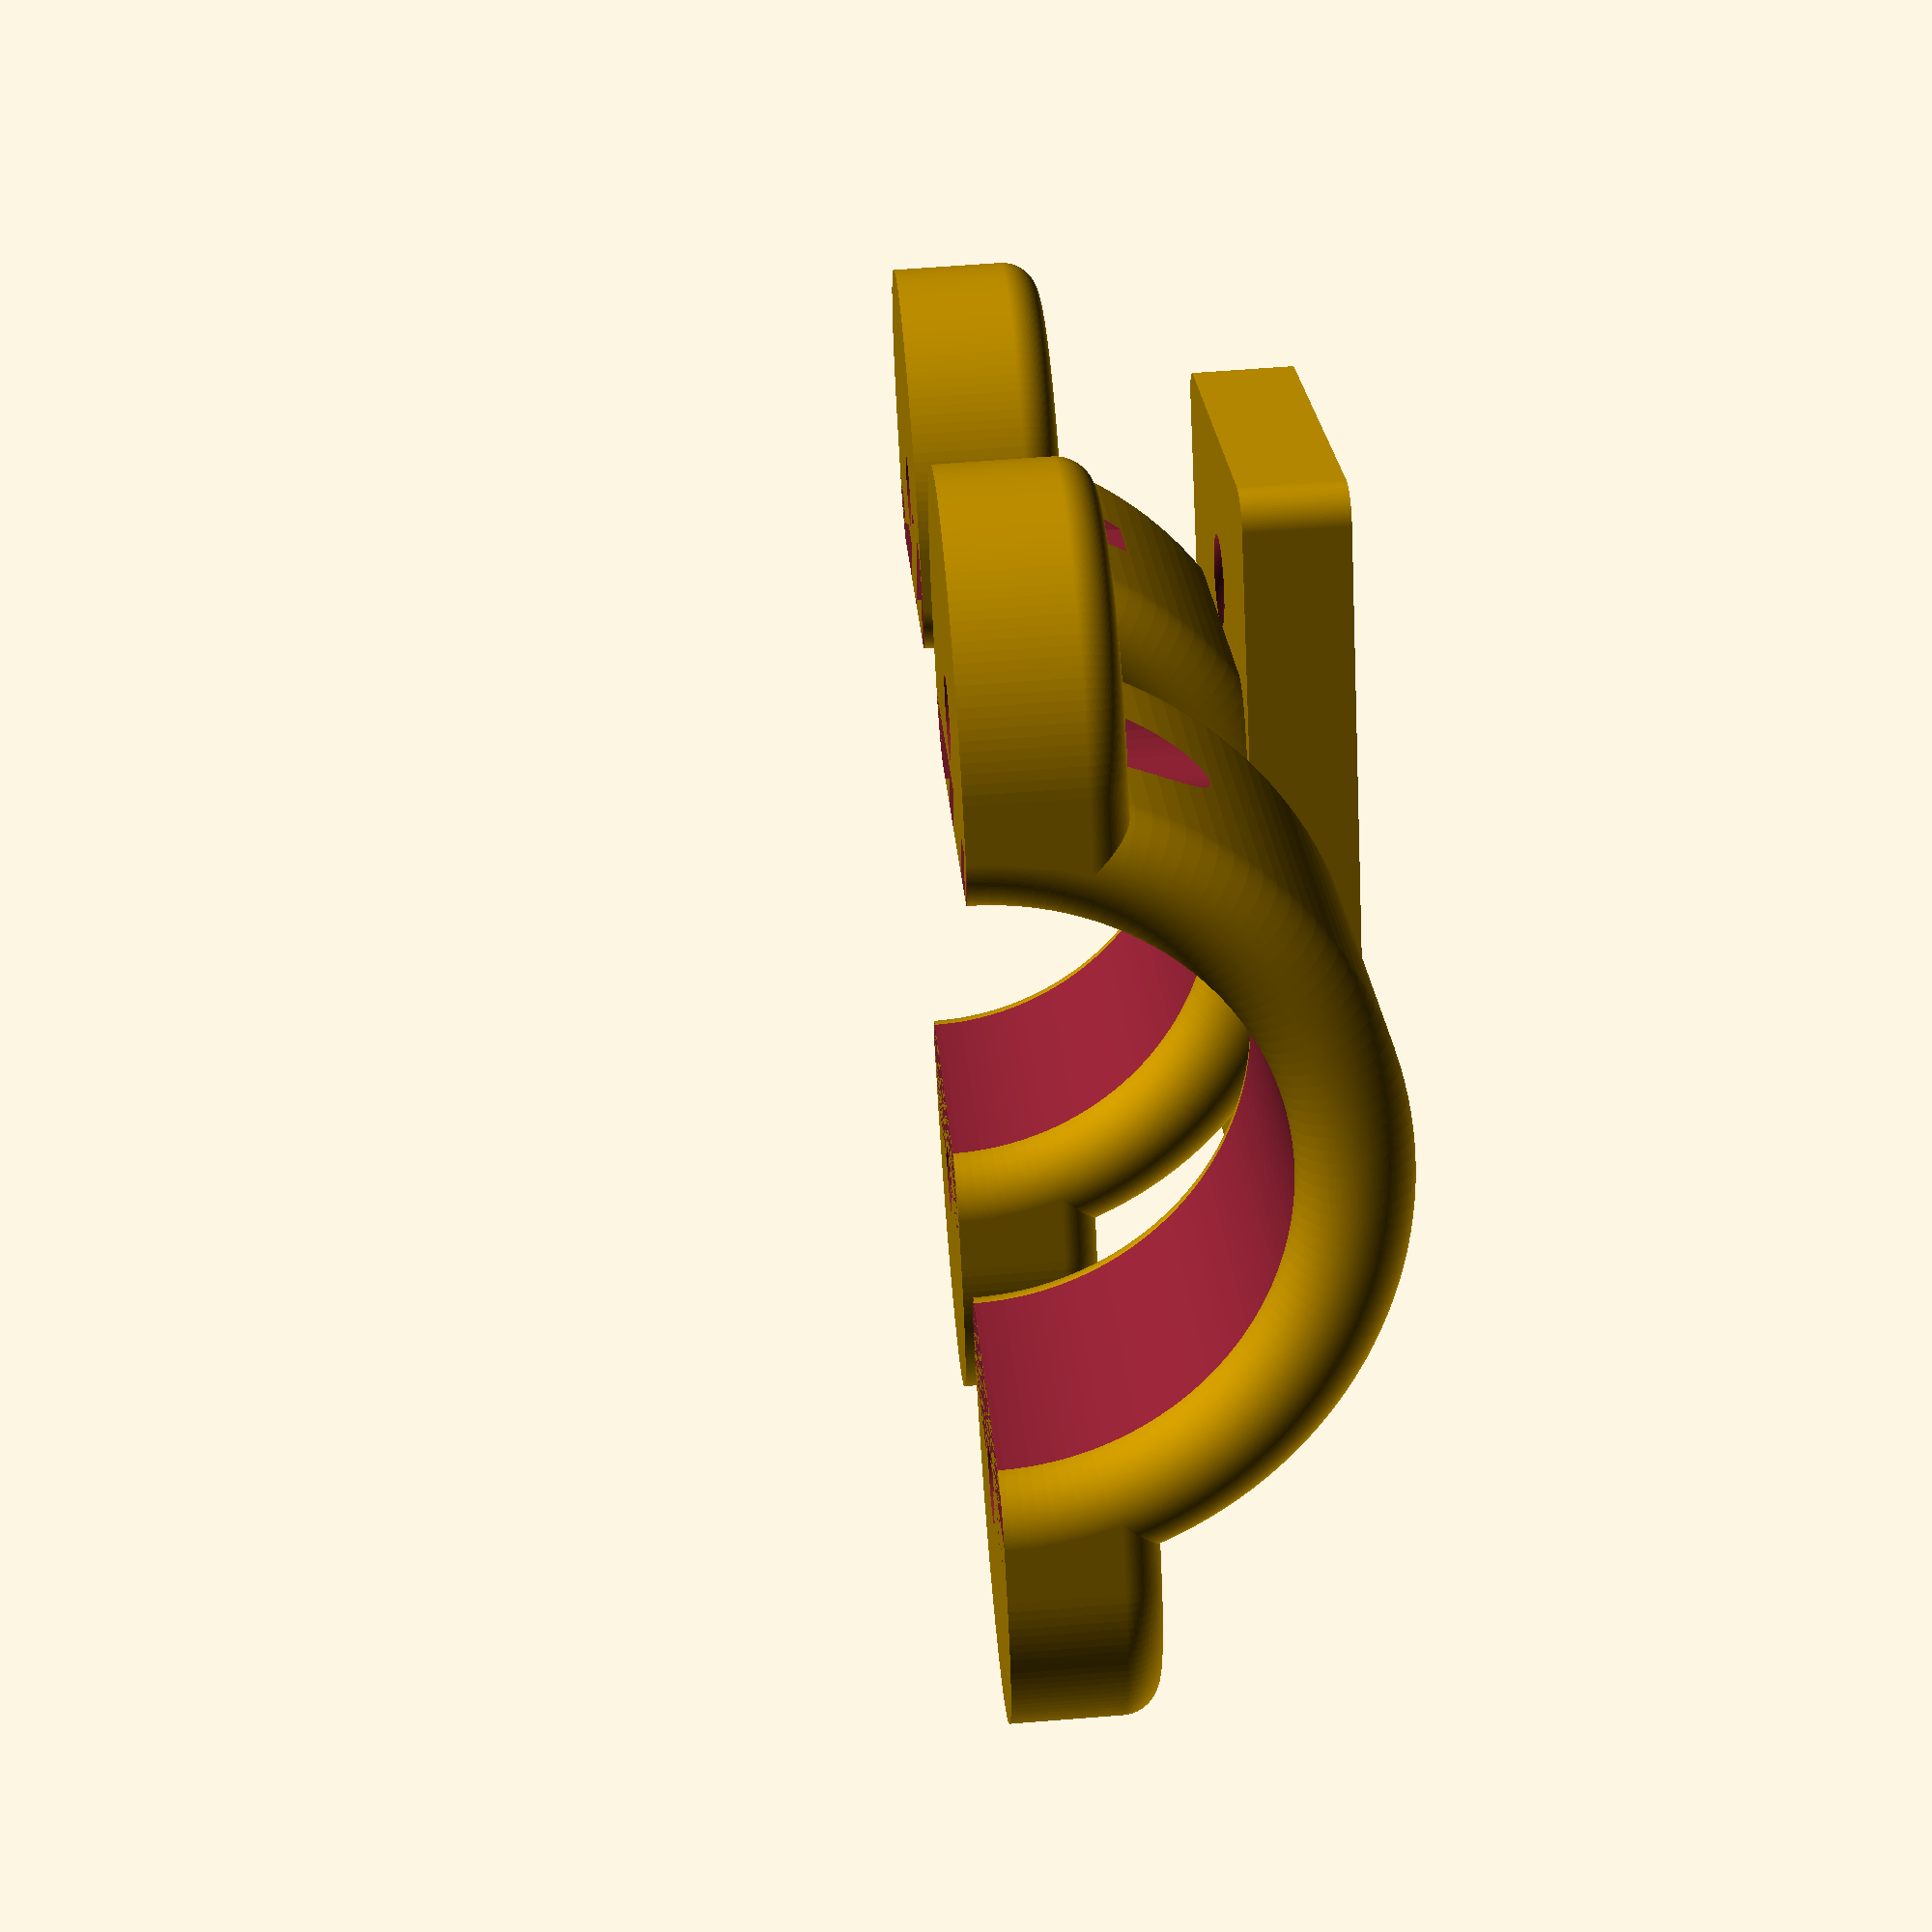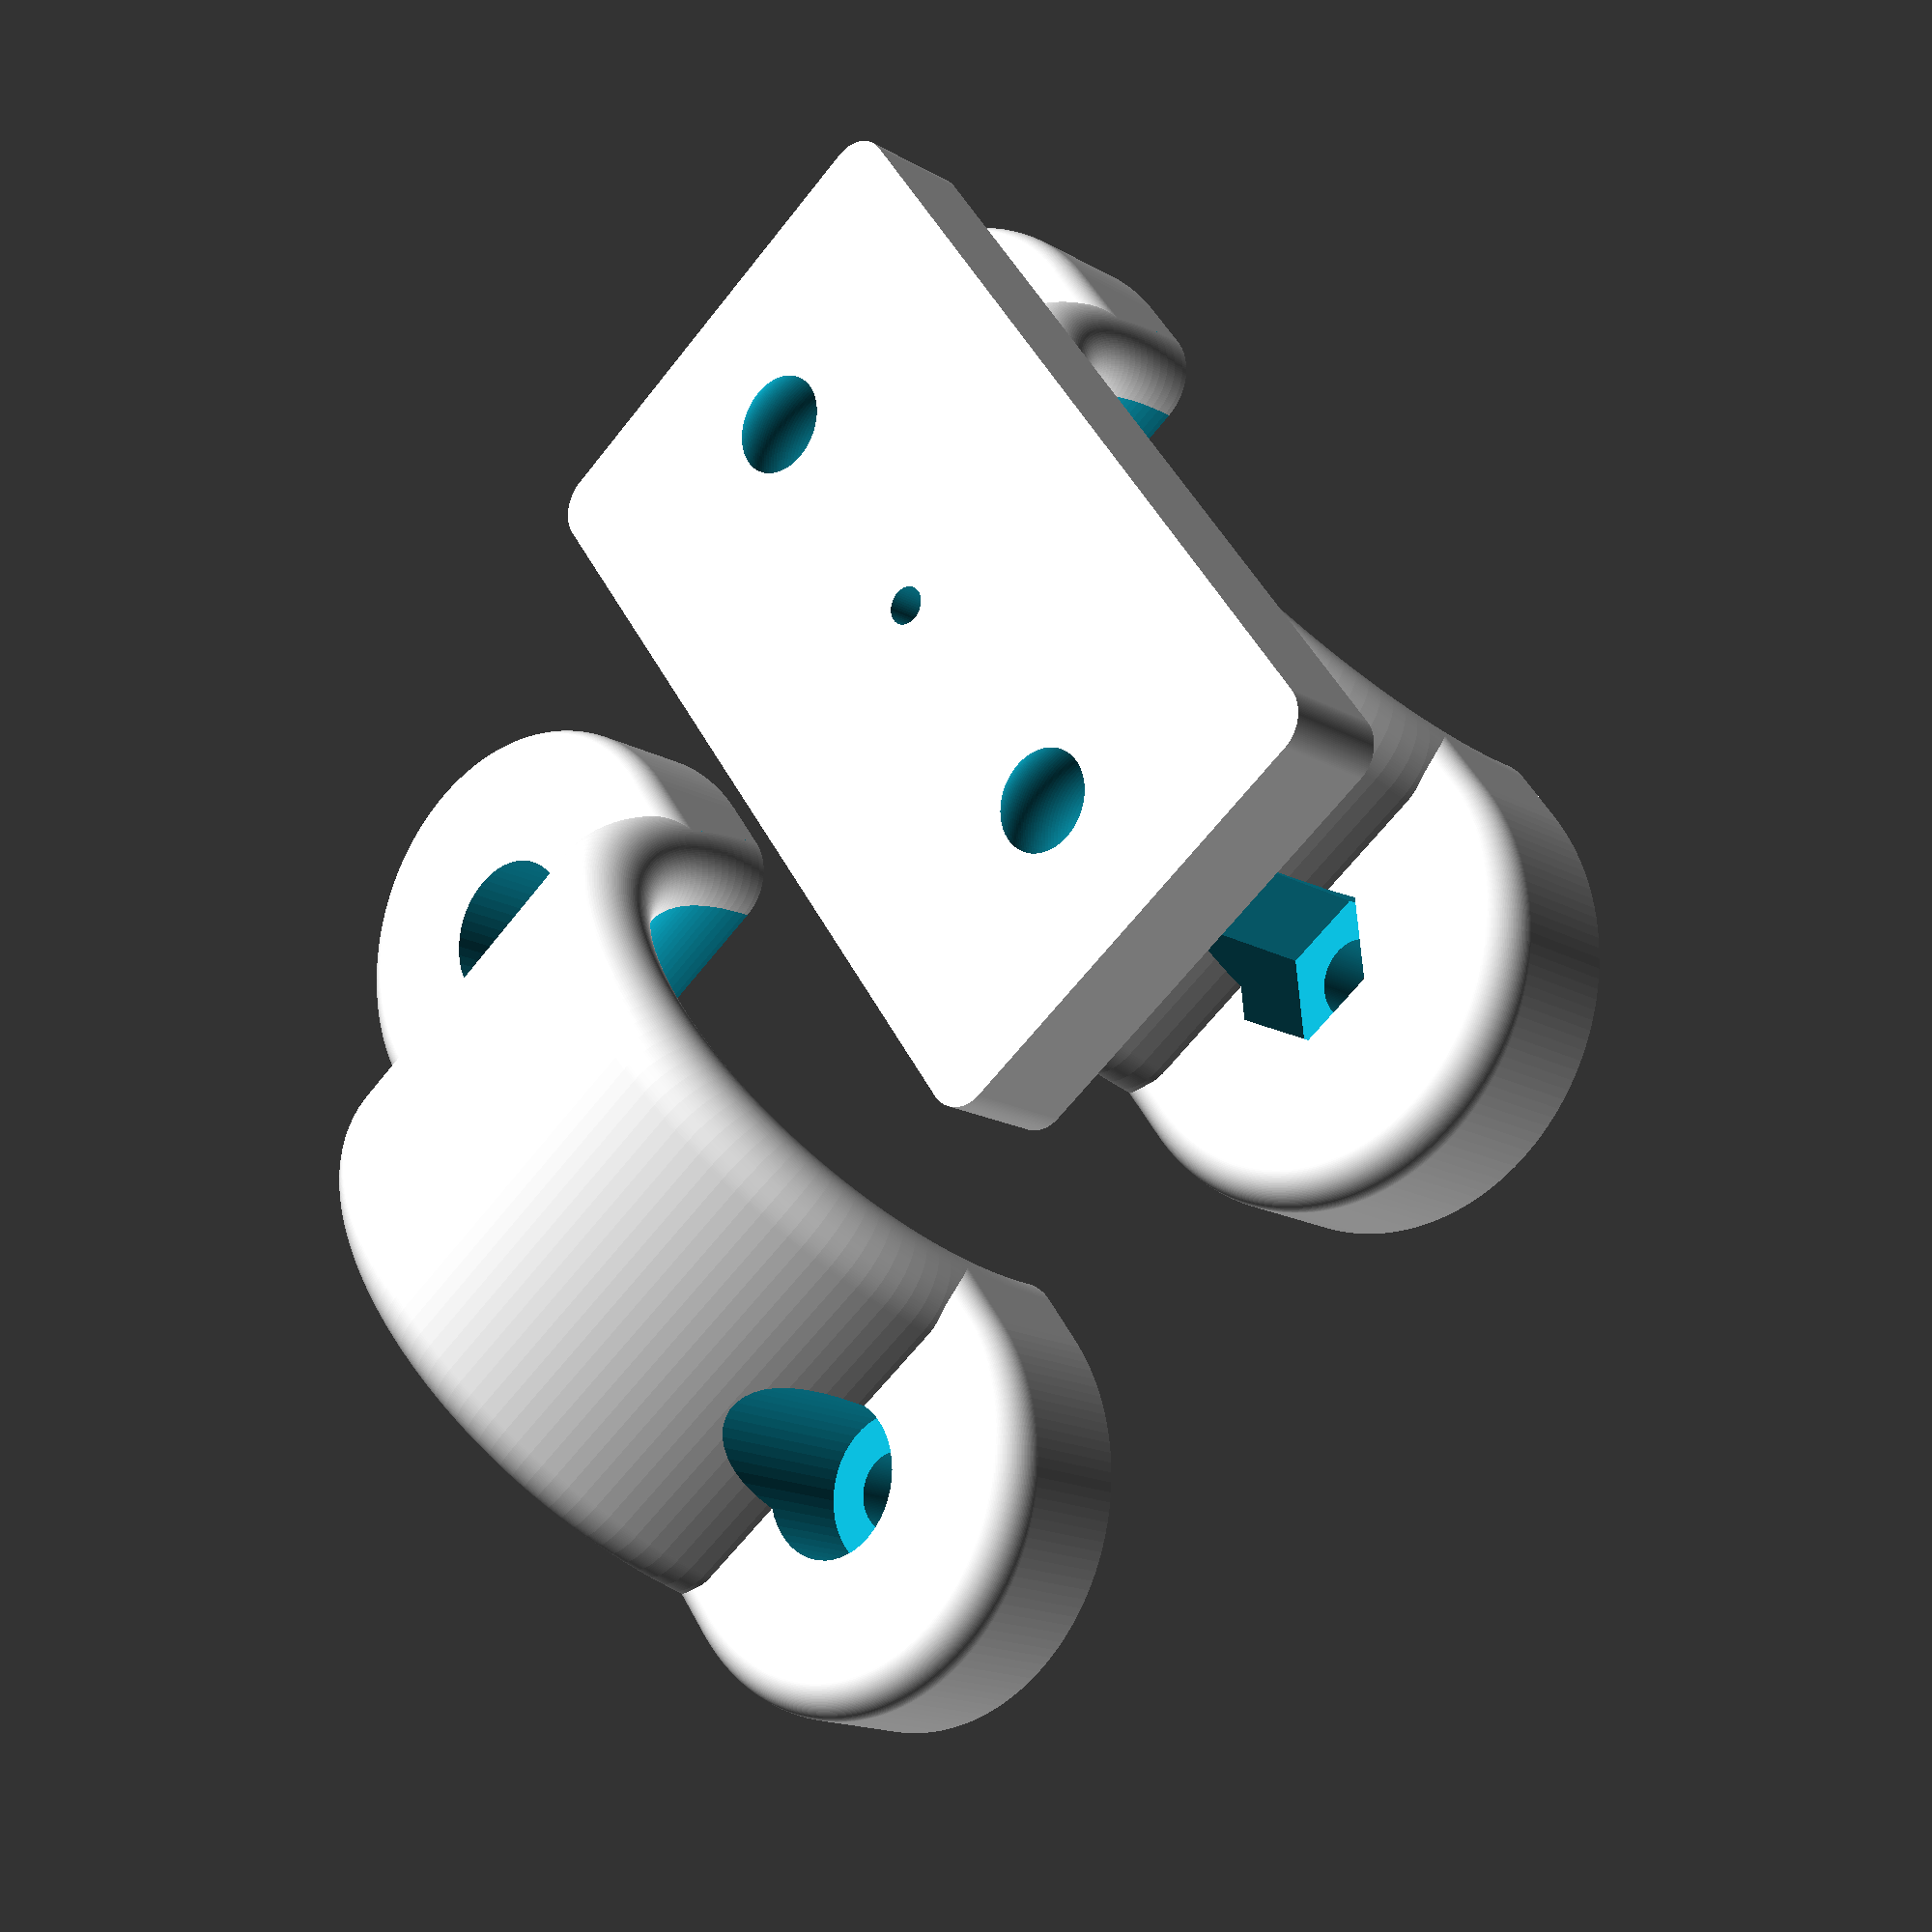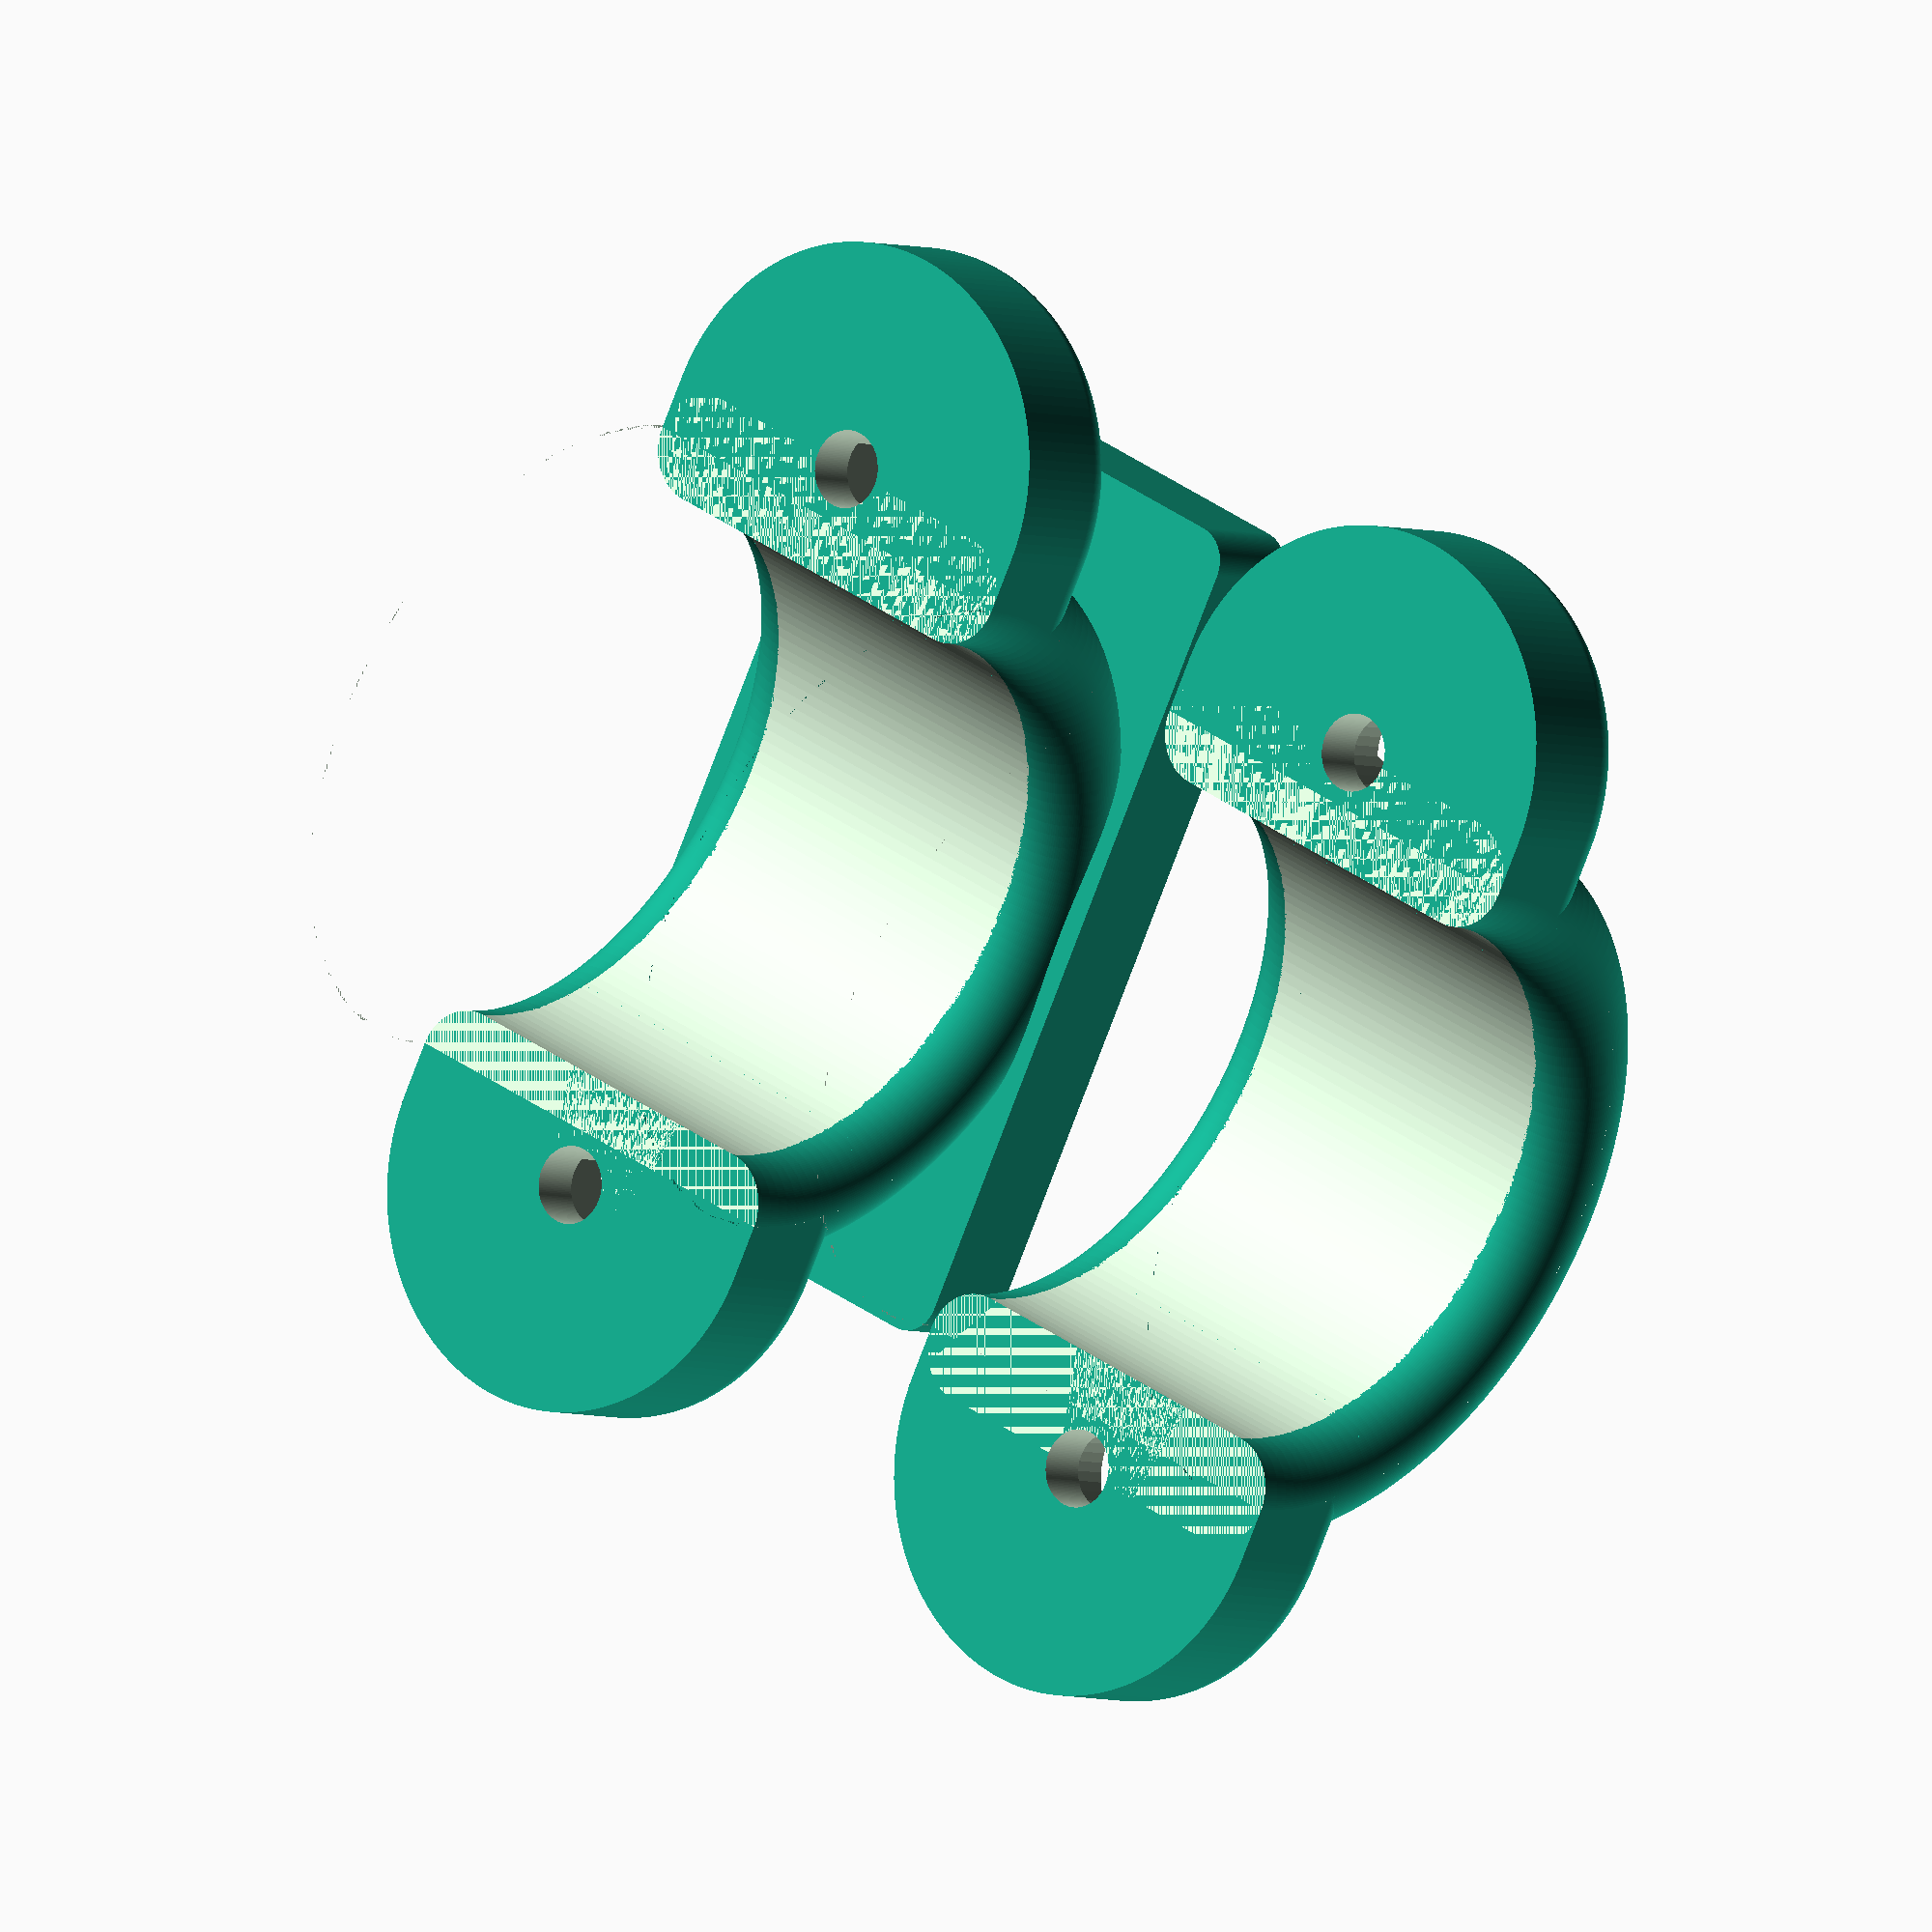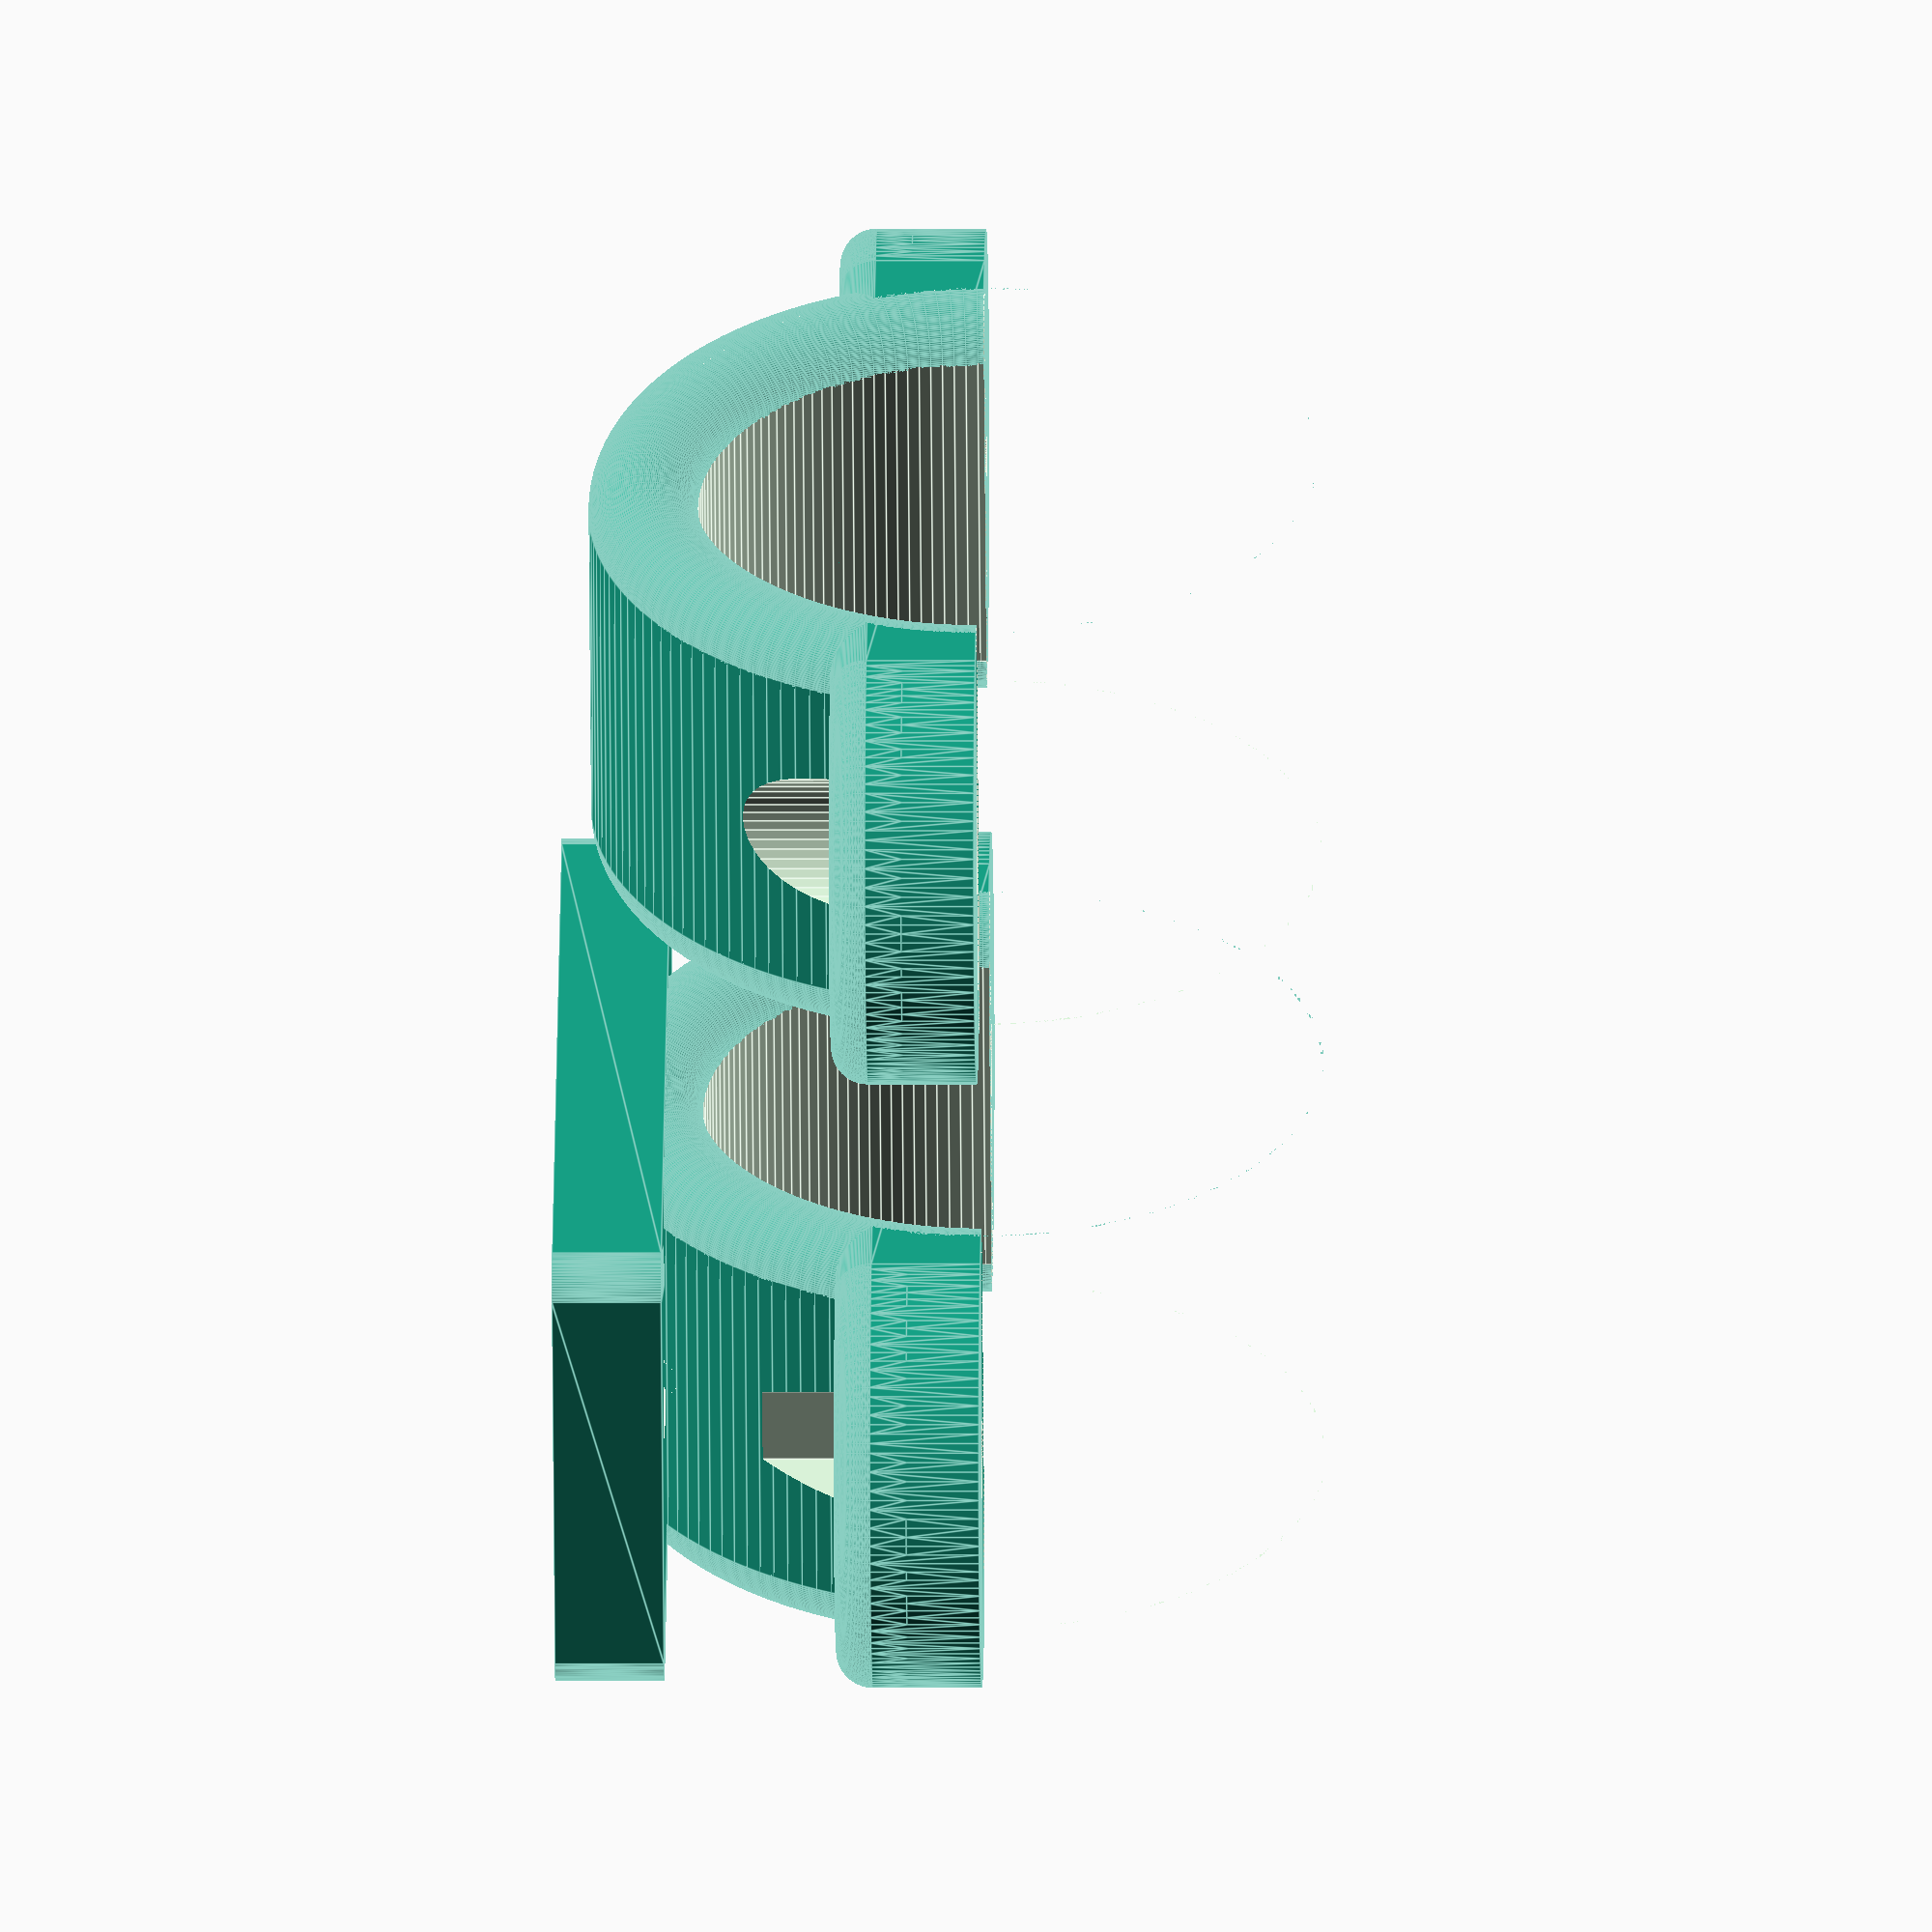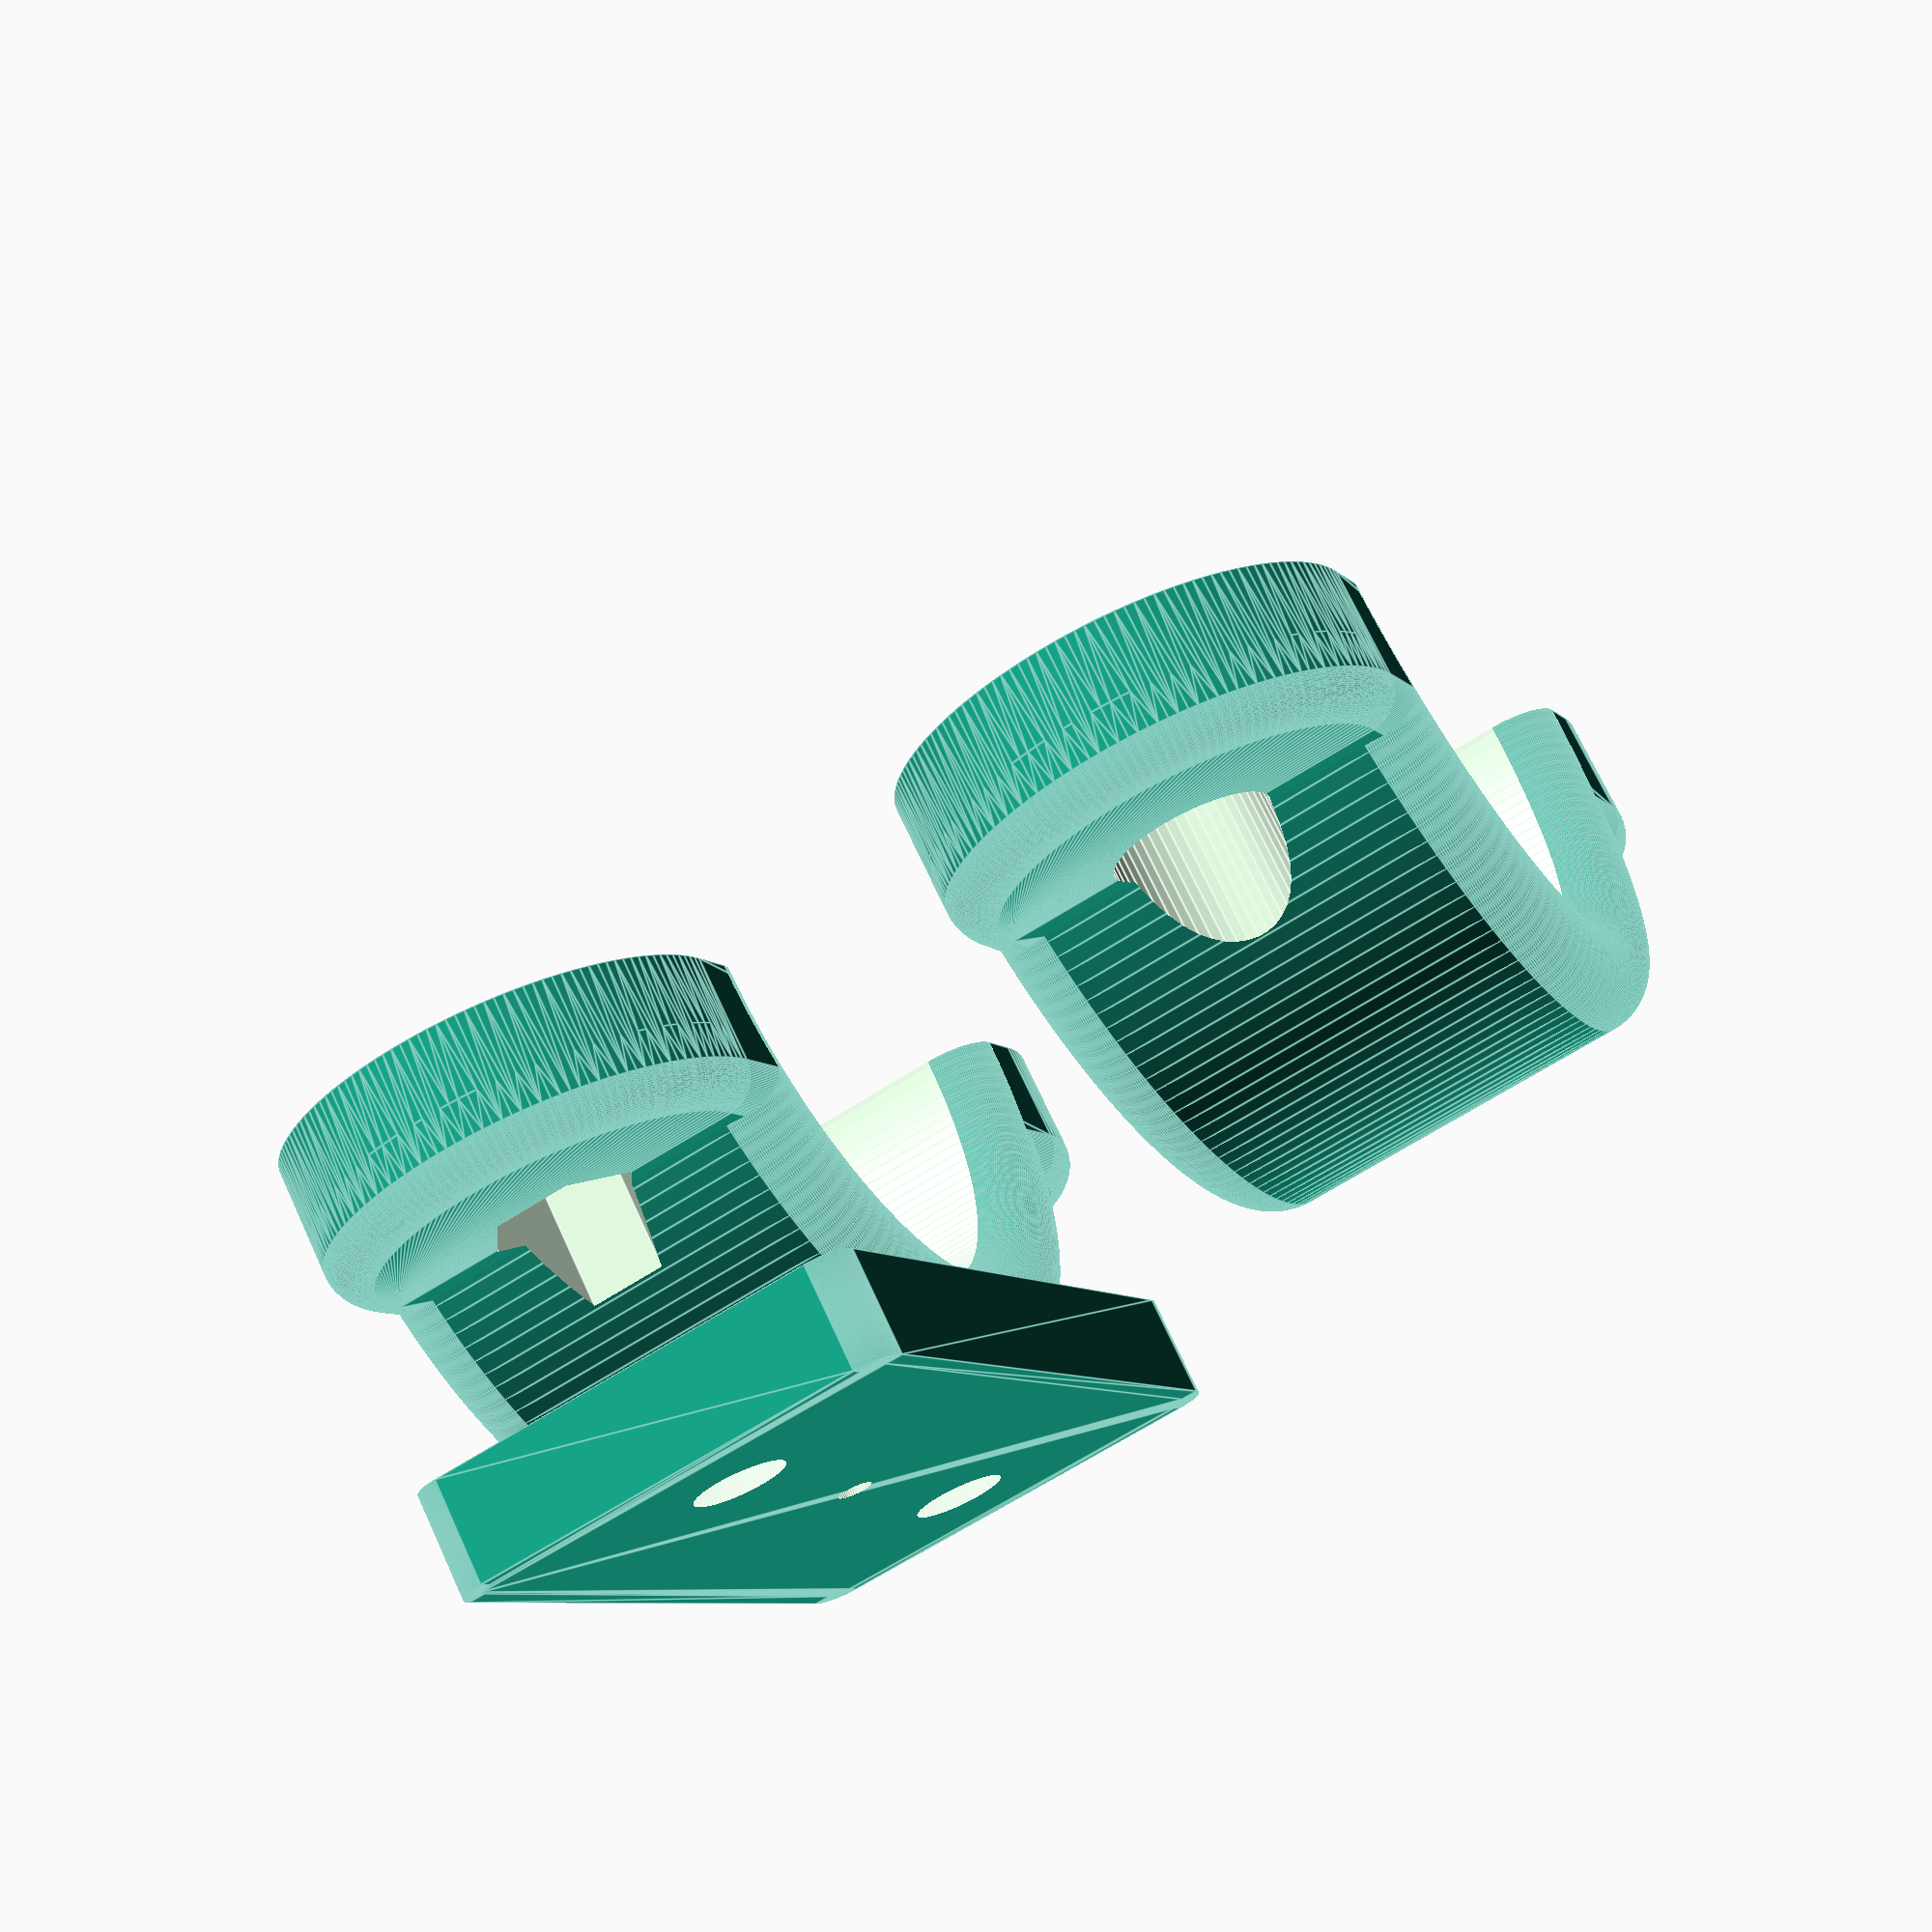
<openscad>
// diameter of the handlebar
tubeDiameter = 31;
// width of the mounting ring
width = 25;
// in case of using zip ties, their width
cableTiesWidth = 3;

/* [hidden] */
// plate thickness 1
th = 2;
// plate thickness 2
bt = 4;
$fn = 150;
thick = 5;

translate([-max(width, (width * 3) / 2) - 0.5, 0, 0])
  BikeMountUpper();
translate([0.5, 0, 0])
  BikeMountLower();

module BikeMountUpper(){
  difference(){
    MountBase();
    translate([width / 2, -tubeDiameter / 2 - 6, -0.01])Screw(4.3, 20, 3, 6);
    translate([width / 2, tubeDiameter / 2 + 6, -0.01])Screw(4.3, 20, 3, 6);
  }
  difference(){
    translate([width / 2, 0, tubeDiameter / 2 + 2 + (th + bt) / 2])cubeR([23, 44, th + bt], 2, true);
    translate([width / 2, 15, width / 2 + 8])sphere(4);// top point// top point
    translate([width / 2, -15, width / 2 + 8])sphere(4);// bottom point// bottom point
    translate([width / 2, 0, 10])rotate([0, 0, 0])cylinder(r = 1, h = thick * 3, $fn = 50);// central point
  }
}

module BikeMountLower(){
  difference(){
    MountBase();
    translate([width / 2, -tubeDiameter / 2 - 6, -0.01])Screw(4.3, 20, 3);
    translate([width / 2, tubeDiameter / 2 + 6, -0.01])Screw(4.3, 20, 3);
  }
}

// a half ring and side wings for the screws
module MountBase(){
  difference(){
    rotate([0, 90, 0])emptyWheel(tubeDiameter / 2 + 3 + 3, width, 3);
    translate([0, -tubeDiameter / 2 - 3 - 3 - 0.01, -tubeDiameter / 2 - 3 - 3 - 0.01])
      cube([width, tubeDiameter + 4 * 3 + 0.02, tubeDiameter / 2 + 3 + 3 + 0.01]);
  }

  difference(){
    hull(){
      translate([width / 2, -tubeDiameter / 2 - 6, 0])buttonRound(width / 2, 6, 2);
      translate([width / 2, tubeDiameter / 2 + 6, 0])buttonRound(width / 2, 6, 2);
    }
    translate([-0.01, 0, 0])rotate([0, 90, 0])cylinder(r = tubeDiameter / 2 + 3, h = width + 0.02);
  }
}

// cube with rounded corners
module cubeR(dims, rnd = 1, centerR = false){
  translate(centerR?[-dims[0] / 2, -dims[1] / 2, -dims[2] / 2]:[])
    minkowski(){
      cube([dims[0], dims[1], dims[2]], center = false);
      cylinder(0.001, rnd);
    }
}

// rounded button - lower part is a cylinder, upper part like a filled ring
// r= outer radius
// h= height
// rr= upper rounding
// buttonRound(20,10,2);
module buttonRound(r, h, rr){
  hull(){
    translate([0, 0, h - rr])translate([0, 0, rr])rotate_extrude(convexity = 2)translate([r - rr, 0, 0])circle(r = rr);
    cylinder(r = r, h = h - rr);
  }
}

// emptyWheel(20,10,2);
module emptyWheel(wr, h, rr){
  translate([0, 0, rr])rotate_extrude(convexity = 2)translate([wr - rr, 0, 0])circle(r = rr);
  translate([0, 0, rr])difference(){
      cylinder(r = wr, h = h - 2 * rr);
      translate([0, 0, -0.01])cylinder(r = wr - 2 * rr, h = h);
    }
  translate([0, 0, h - rr])rotate_extrude(convexity = 2)translate([wr - rr, 0, 0])circle(r = rr);
}

// simple screw model
// Screw(4, 10, 7, 6);
module Screw(m, h, th, fn = 50){
  cylinder(r = m / 2, h = h);
  translate([0, 0, th])cylinder(r = m, h = h - th, $fn = fn);
}

// ring space to fix zip ties
// translate([-20,0,0]) ring();
module ring(){
  rotate([0, 90, 0])
    difference(){
      cylinder(r = tubeDiameter / 2 + 3 + 3.01, h = cableTiesWidth);
      translate([0, 0, -0.01])
        cylinder(r = tubeDiameter / 2 + 1 + 3.01, h = cableTiesWidth + 0.02);
    }
}
</openscad>
<views>
elev=117.0 azim=40.5 roll=274.6 proj=p view=wireframe
elev=16.2 azim=144.1 roll=40.4 proj=p view=solid
elev=183.6 azim=334.0 roll=323.5 proj=o view=solid
elev=0.6 azim=301.3 roll=90.8 proj=o view=edges
elev=108.4 azim=155.5 roll=204.8 proj=p view=edges
</views>
